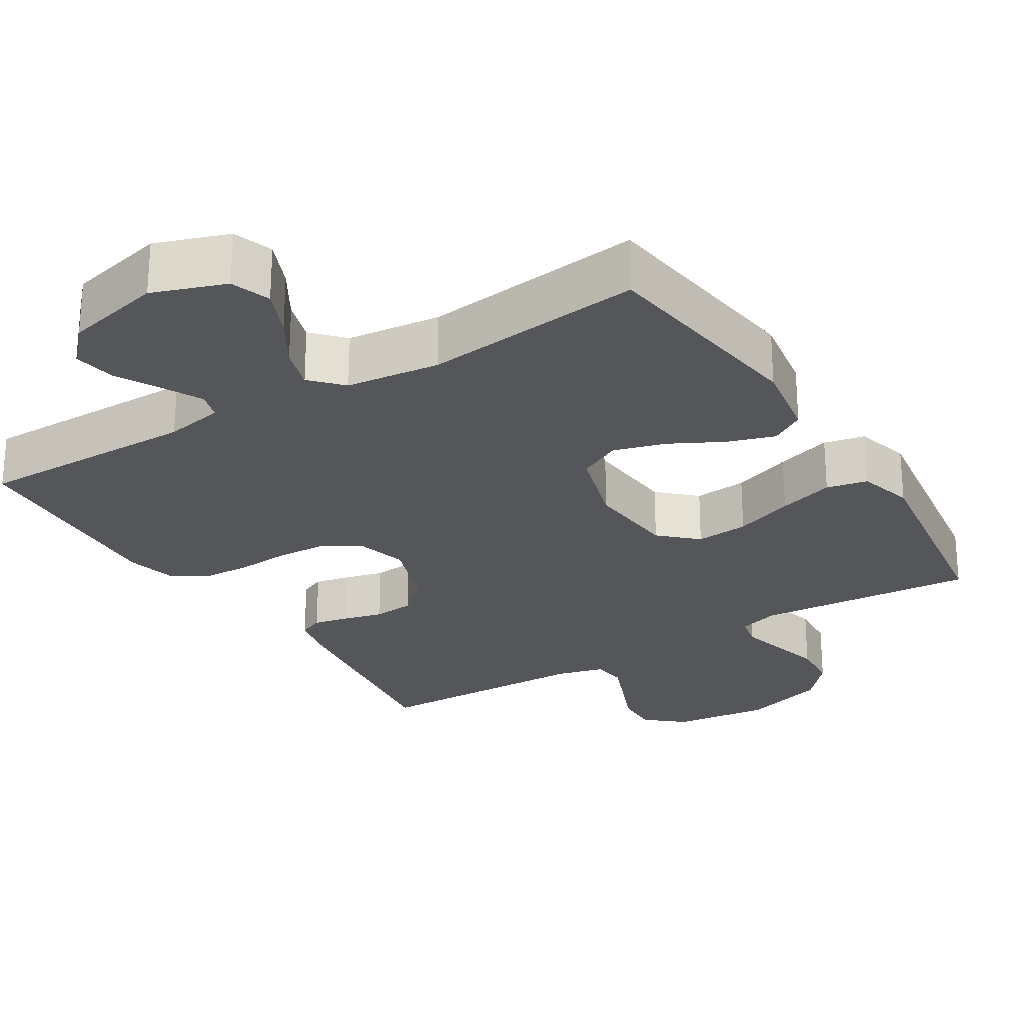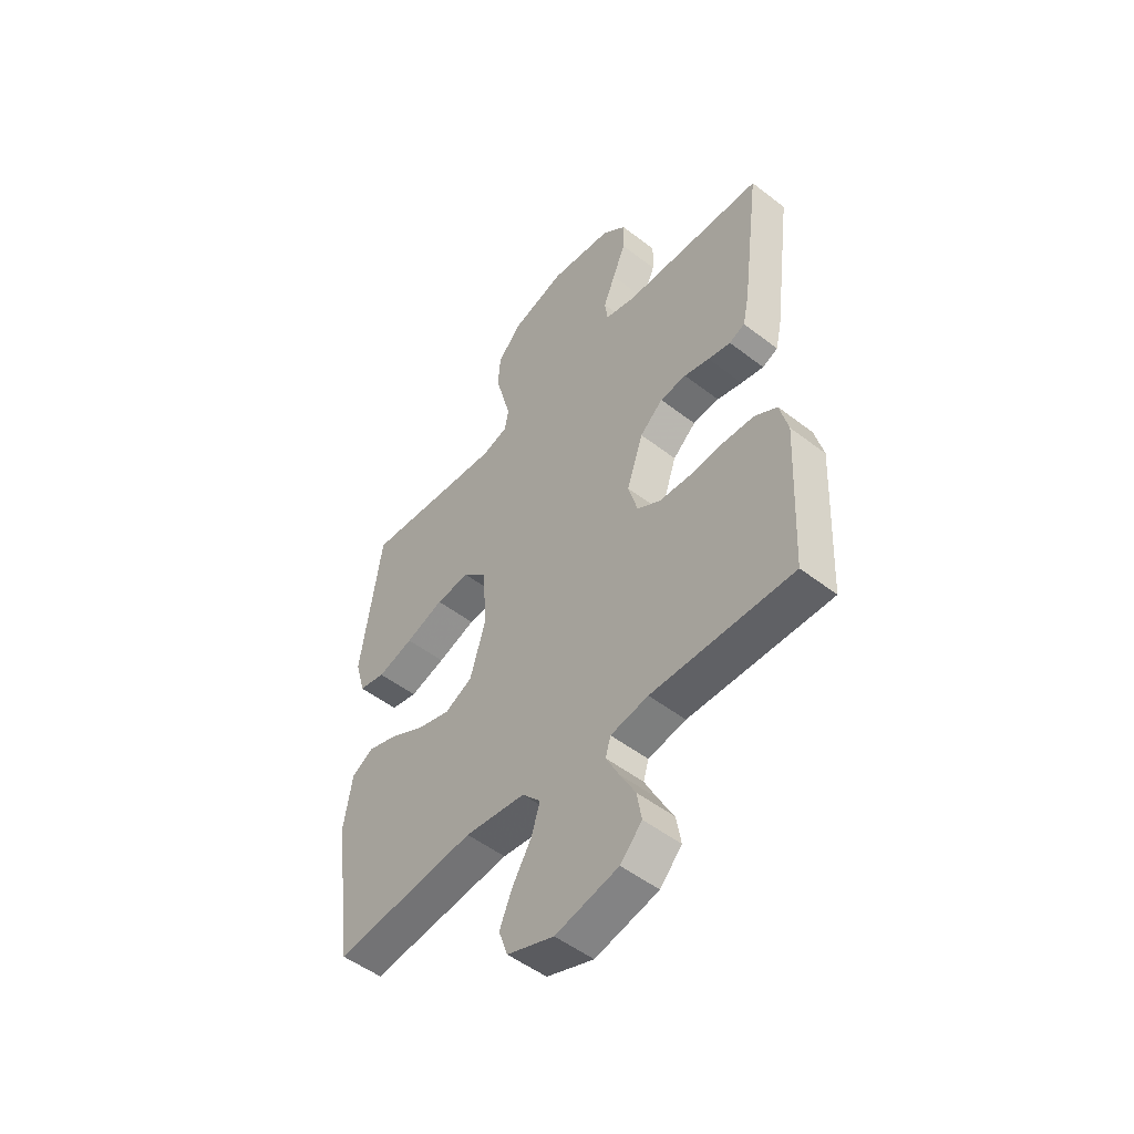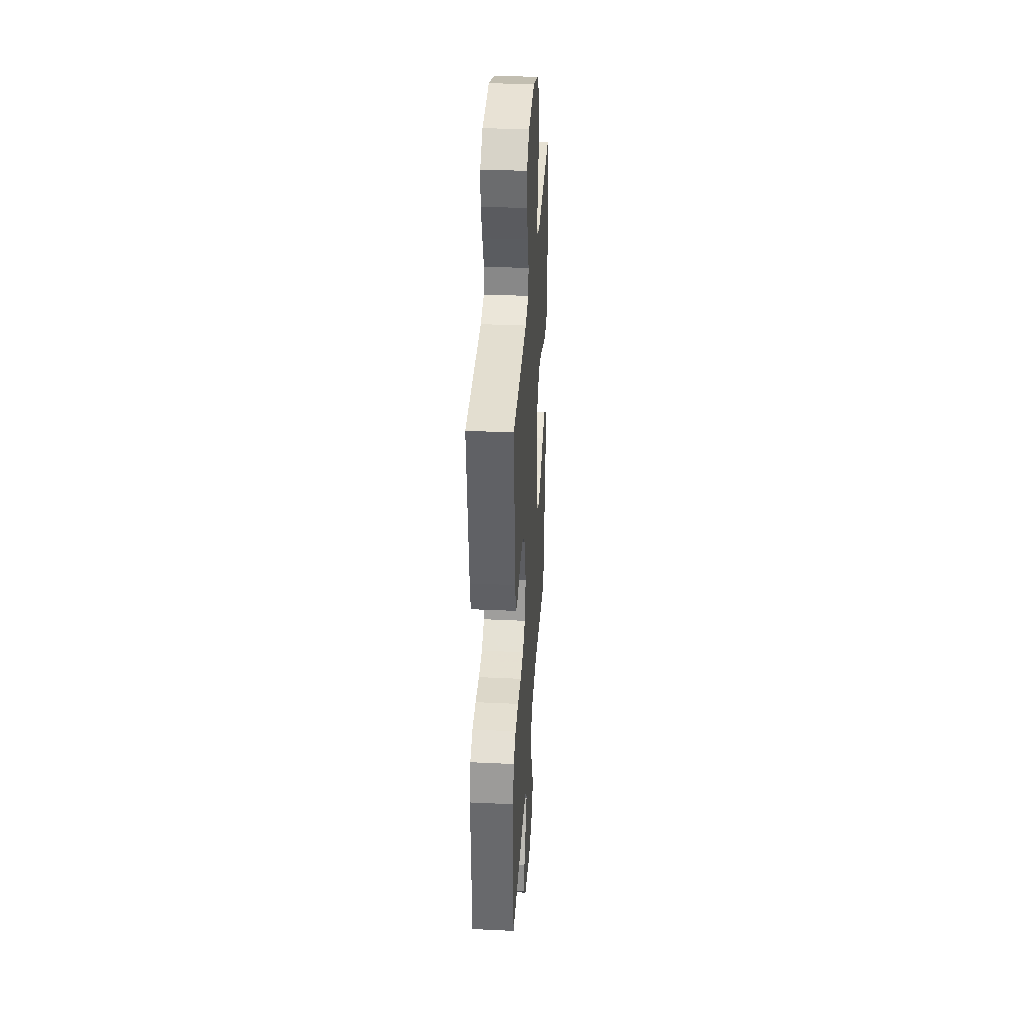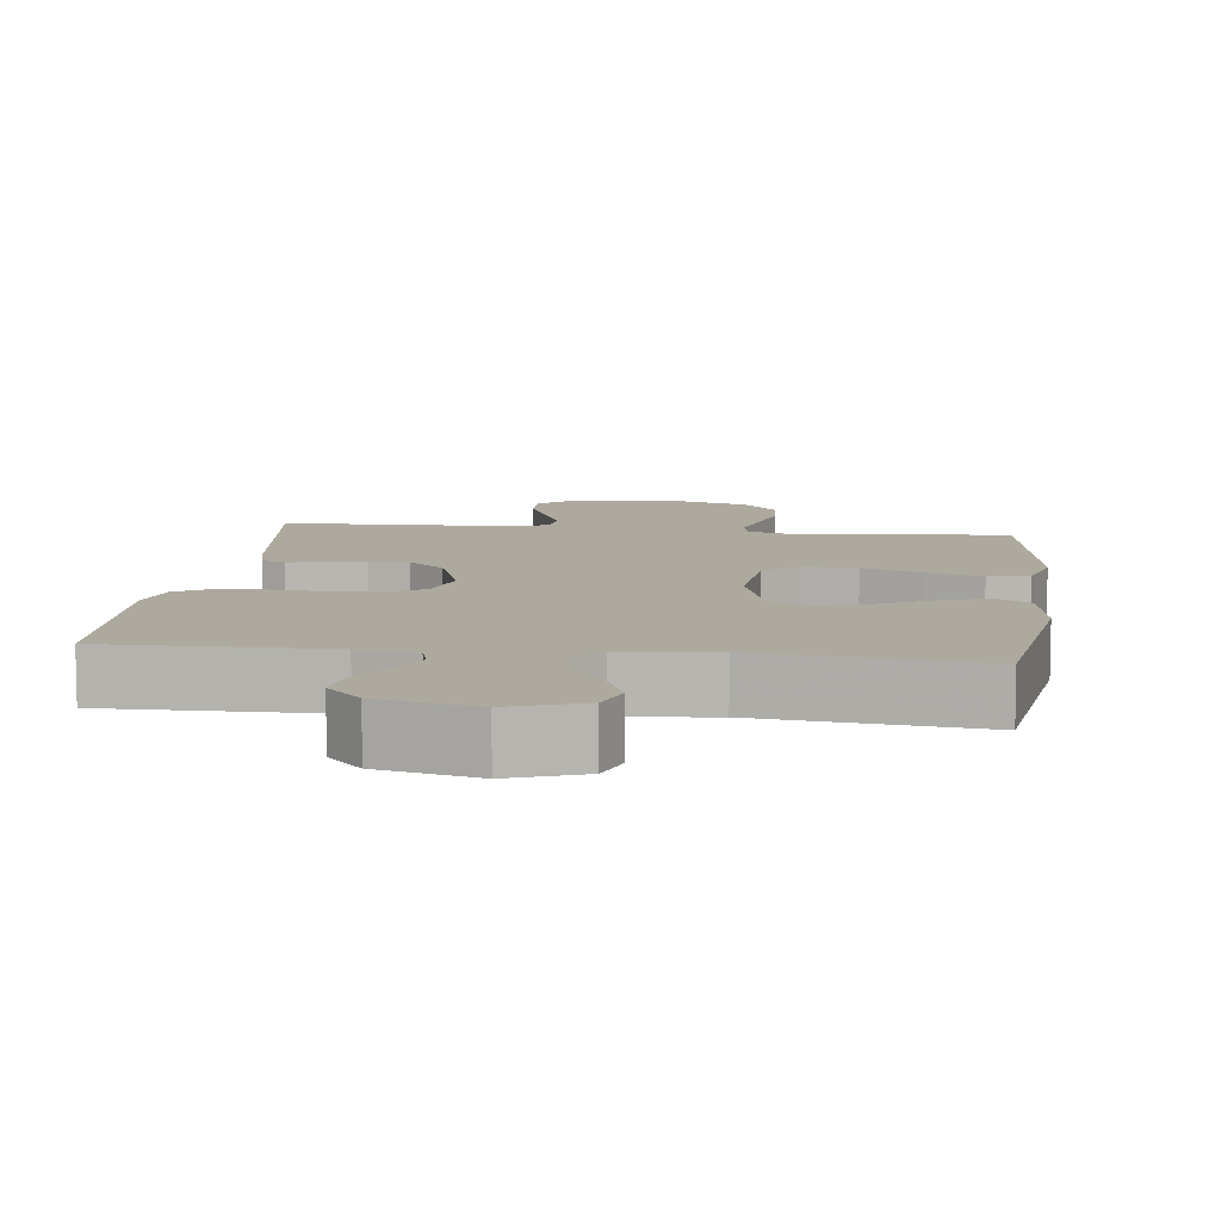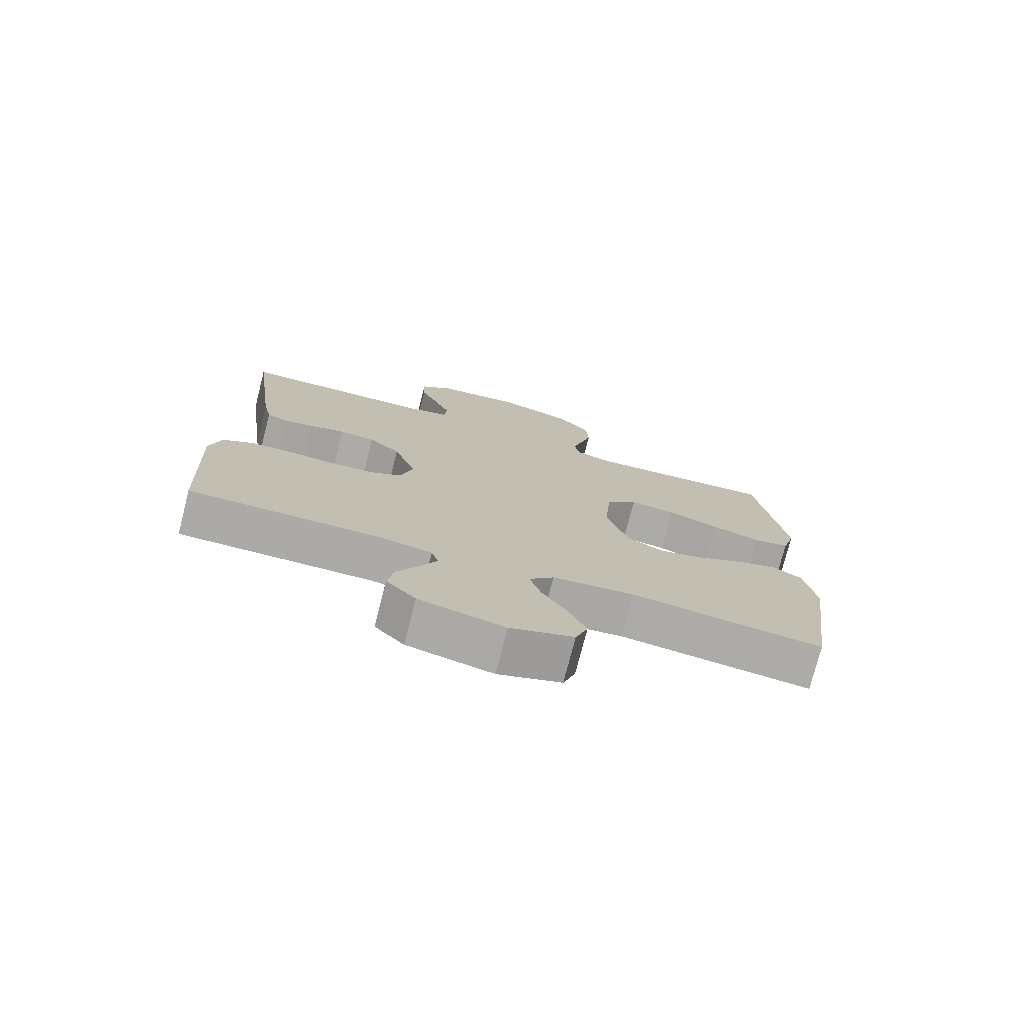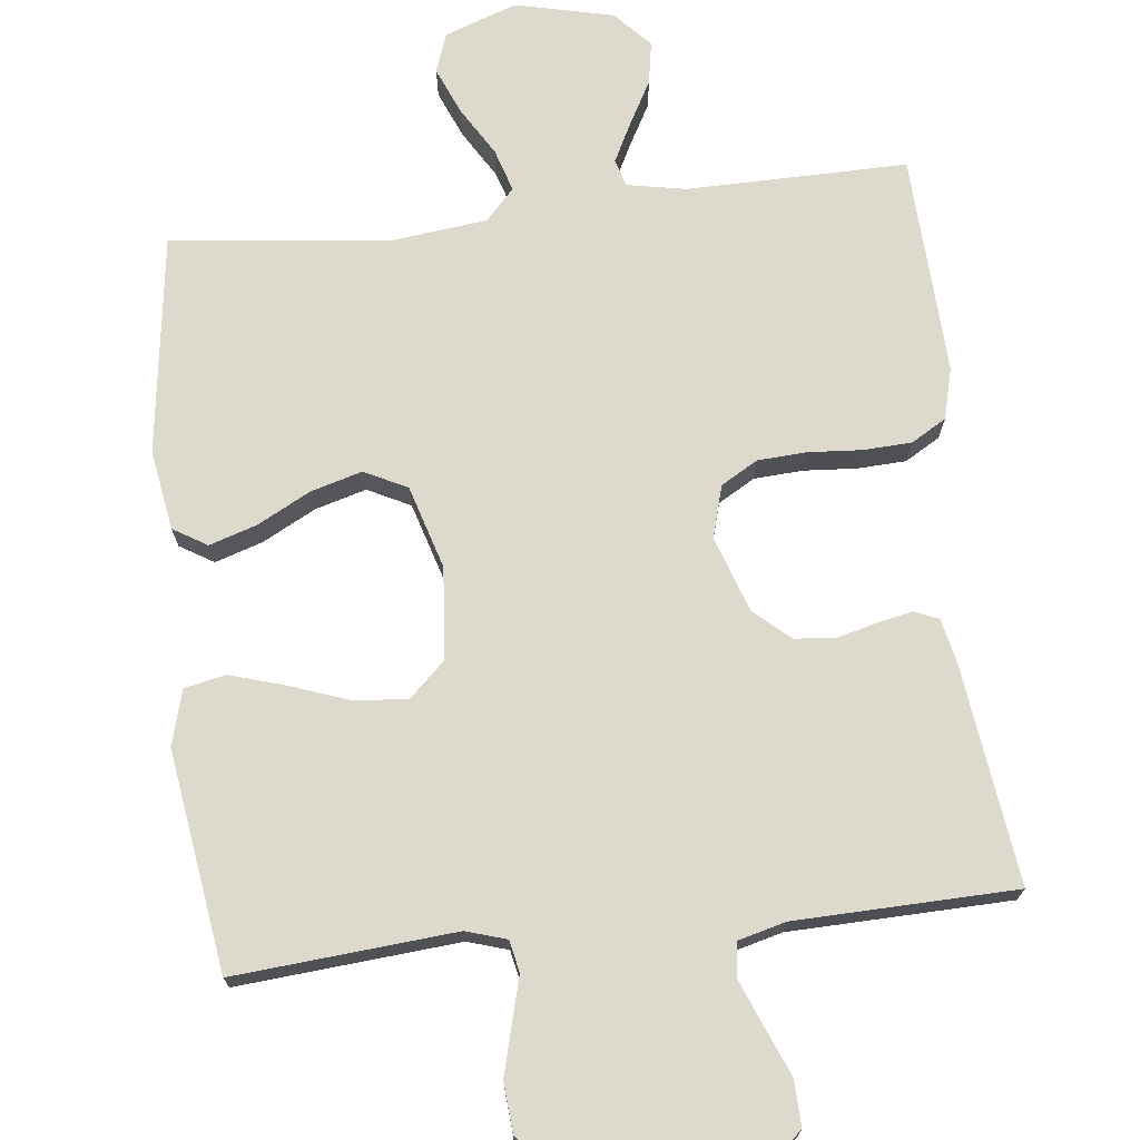
<metadata>
{"format":"obj","ext":"obj","renderer":"f3d","projection":"perspective","resolution":1024,"background":"white","views":[{"elev":-25.7,"azim":-148.2,"up":"+Y"},{"elev":-50.7,"azim":49.8,"up":"+Z"},{"elev":34.2,"azim":93.6,"up":"+Z"},{"elev":9.1,"azim":-173.0,"up":"+Y"},{"elev":-75.9,"azim":165.6,"up":"+Z"},{"elev":71.9,"azim":-6.4,"up":"+Y"}]}
</metadata>
<code>
v 0.5 0.07 -0.5
v 0.2 0.07 -0.497
v 0.12 0.07 -0.512
v 0.109 0.07 -0.549
v 0.136 0.07 -0.602
v 0.169 0.07 -0.662
v 0.179 0.07 -0.72
v 0.133 0.07 -0.769
v 0 0.07 -0.8
v -0.099 0.07 -0.765
v -0.118 0.07 -0.711
v -0.091 0.07 -0.647
v -0.051 0.07 -0.581
v -0.033 0.07 -0.523
v -0.072 0.07 -0.481
v -0.2 0.07 -0.466
v -0.5 0.07 -0.5
v -0.541 0.07 -0.2
v -0.523 0.07 -0.091
v -0.477 0.07 -0.063
v -0.412 0.07 -0.084
v -0.34 0.07 -0.122
v -0.27 0.07 -0.142
v -0.212 0.07 -0.113
v -0.178 0.07 0
v -0.189 0.07 0.125
v -0.238 0.07 0.171
v -0.31 0.07 0.165
v -0.391 0.07 0.136
v -0.467 0.07 0.113
v -0.523 0.07 0.125
v -0.544 0.07 0.2
v -0.5 0.07 0.5
v -0.2 0.07 0.475
v -0.145 0.07 0.492
v -0.136 0.07 0.535
v -0.152 0.07 0.595
v -0.17 0.07 0.663
v -0.165 0.07 0.73
v -0.116 0.07 0.786
v 0 0.07 0.822
v 0.133 0.07 0.806
v 0.184 0.07 0.762
v 0.182 0.07 0.7
v 0.154 0.07 0.633
v 0.129 0.07 0.571
v 0.135 0.07 0.525
v 0.2 0.07 0.508
v 0.5 0.07 0.5
v 0.461 0.07 0.2
v 0.448 0.07 0.141
v 0.415 0.07 0.127
v 0.367 0.07 0.137
v 0.313 0.07 0.151
v 0.257 0.07 0.146
v 0.208 0.07 0.103
v 0.173 0.07 0
v 0.193 0.07 -0.071
v 0.243 0.07 -0.1
v 0.31 0.07 -0.104
v 0.382 0.07 -0.099
v 0.448 0.07 -0.102
v 0.496 0.07 -0.13
v 0.514 0.07 -0.2
v 0.5 0 -0.5
v 0.2 0 -0.497
v 0.12 0 -0.512
v 0.109 0 -0.549
v 0.136 0 -0.602
v 0.169 0 -0.662
v 0.179 0 -0.72
v 0.133 0 -0.769
v 0 0 -0.8
v -0.099 0 -0.765
v -0.118 0 -0.711
v -0.091 0 -0.647
v -0.051 0 -0.581
v -0.033 0 -0.523
v -0.072 0 -0.481
v -0.2 0 -0.466
v -0.5 0 -0.5
v -0.541 0 -0.2
v -0.523 0 -0.091
v -0.477 0 -0.063
v -0.412 0 -0.084
v -0.34 0 -0.122
v -0.27 0 -0.142
v -0.212 0 -0.113
v -0.178 0 0
v -0.189 0 0.125
v -0.238 0 0.171
v -0.31 0 0.165
v -0.391 0 0.136
v -0.467 0 0.113
v -0.523 0 0.125
v -0.544 0 0.2
v -0.5 0 0.5
v -0.2 0 0.475
v -0.145 0 0.492
v -0.136 0 0.535
v -0.152 0 0.595
v -0.17 0 0.663
v -0.165 0 0.73
v -0.116 0 0.786
v 0 0 0.822
v 0.133 0 0.806
v 0.184 0 0.762
v 0.182 0 0.7
v 0.154 0 0.633
v 0.129 0 0.571
v 0.135 0 0.525
v 0.2 0 0.508
v 0.5 0 0.5
v 0.461 0 0.2
v 0.448 0 0.141
v 0.415 0 0.127
v 0.367 0 0.137
v 0.313 0 0.151
v 0.257 0 0.146
v 0.208 0 0.103
v 0.173 0 0
v 0.193 0 -0.071
v 0.243 0 -0.1
v 0.31 0 -0.104
v 0.382 0 -0.099
v 0.448 0 -0.102
v 0.496 0 -0.13
v 0.514 0 -0.2
f 63 64 1 2
f 60 61 62 63
f 59 60 63 2
f 58 59 2 3
f 57 58 3 4
f 51 52 53 54
f 49 50 51 54
f 48 49 54 55
f 47 48 55 56
f 42 43 44 45
f 42 45 46
f 41 42 46
f 40 41 46 47
f 36 37 38 39
f 36 39 40 47
f 31 32 33 34
f 31 34 35
f 28 29 30 31
f 28 31 35
f 27 28 35
f 26 27 35
f 25 26 35 36
f 19 20 21 22
f 19 22 23
f 16 17 18 19
f 15 16 19 23
f 14 15 23 24
f 10 11 12 13
f 10 13 14
f 9 10 14
f 8 9 14
f 5 6 7 8
f 4 5 8 14
f 57 4 14 24
f 25 36 47 56
f 24 25 56 57
f 66 65 128 127
f 127 126 125 124
f 66 127 124 123
f 67 66 123 122
f 68 67 122 121
f 118 117 116 115
f 118 115 114 113
f 119 118 113 112
f 120 119 112 111
f 109 108 107 106
f 110 109 106
f 110 106 105
f 111 110 105 104
f 103 102 101 100
f 111 104 103 100
f 98 97 96 95
f 99 98 95
f 95 94 93 92
f 99 95 92
f 99 92 91
f 99 91 90
f 100 99 90 89
f 86 85 84 83
f 87 86 83
f 83 82 81 80
f 87 83 80 79
f 88 87 79 78
f 77 76 75 74
f 78 77 74
f 78 74 73
f 78 73 72
f 72 71 70 69
f 78 72 69 68
f 88 78 68 121
f 120 111 100 89
f 121 120 89 88
f 1 65 66 2
f 2 66 67 3
f 3 67 68 4
f 4 68 69 5
f 5 69 70 6
f 6 70 71 7
f 7 71 72 8
f 8 72 73 9
f 9 73 74 10
f 10 74 75 11
f 11 75 76 12
f 12 76 77 13
f 13 77 78 14
f 14 78 79 15
f 15 79 80 16
f 16 80 81 17
f 17 81 82 18
f 18 82 83 19
f 19 83 84 20
f 20 84 85 21
f 21 85 86 22
f 22 86 87 23
f 23 87 88 24
f 24 88 89 25
f 25 89 90 26
f 26 90 91 27
f 27 91 92 28
f 28 92 93 29
f 29 93 94 30
f 30 94 95 31
f 31 95 96 32
f 32 96 97 33
f 33 97 98 34
f 34 98 99 35
f 35 99 100 36
f 36 100 101 37
f 37 101 102 38
f 38 102 103 39
f 39 103 104 40
f 40 104 105 41
f 41 105 106 42
f 42 106 107 43
f 43 107 108 44
f 44 108 109 45
f 45 109 110 46
f 46 110 111 47
f 47 111 112 48
f 48 112 113 49
f 49 113 114 50
f 50 114 115 51
f 51 115 116 52
f 52 116 117 53
f 53 117 118 54
f 54 118 119 55
f 55 119 120 56
f 56 120 121 57
f 57 121 122 58
f 58 122 123 59
f 59 123 124 60
f 60 124 125 61
f 61 125 126 62
f 62 126 127 63
f 63 127 128 64
f 64 128 65 1

</code>
